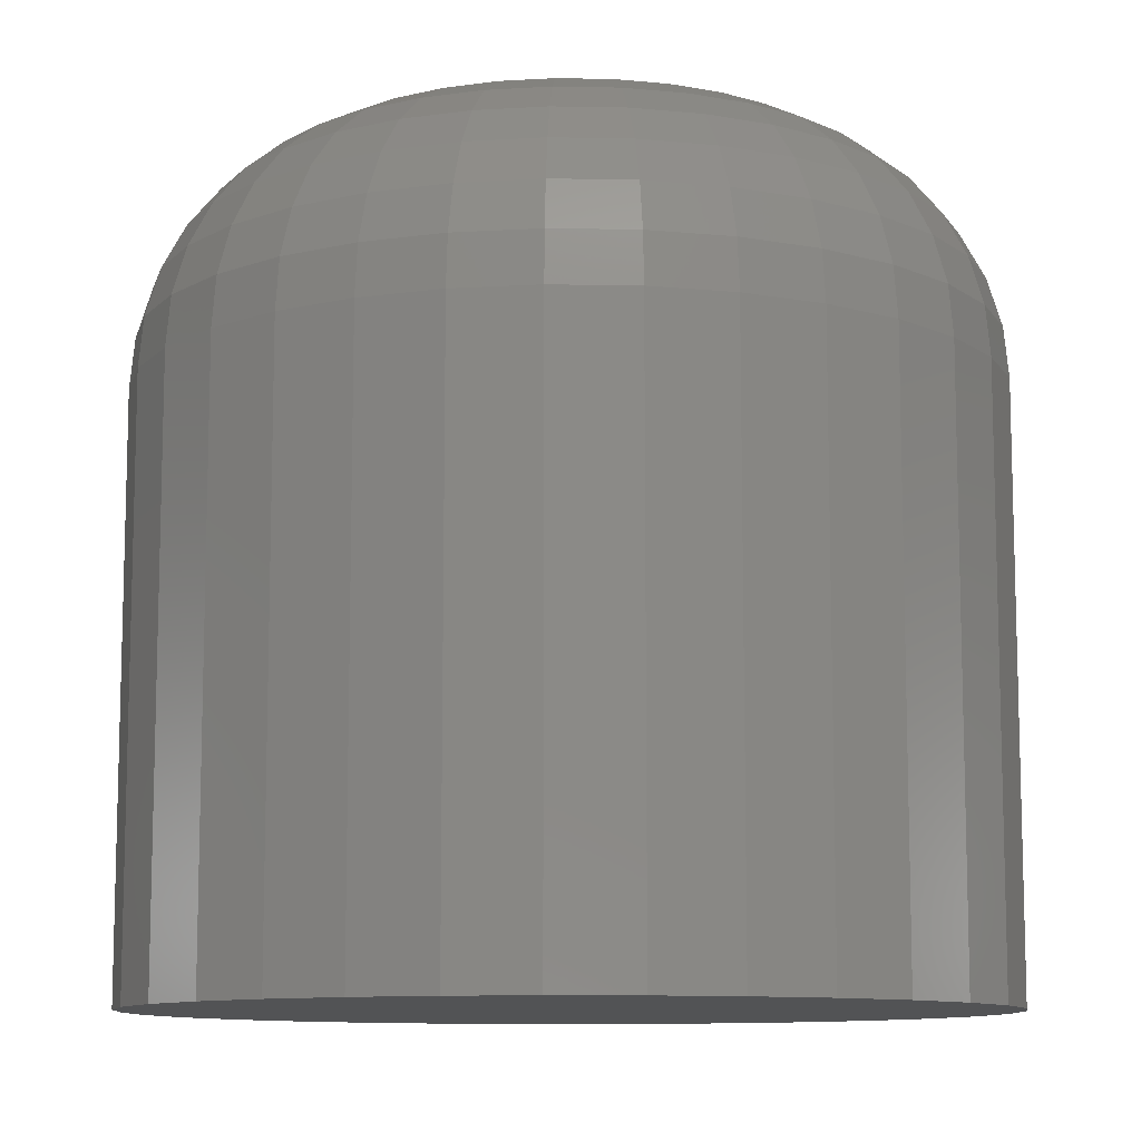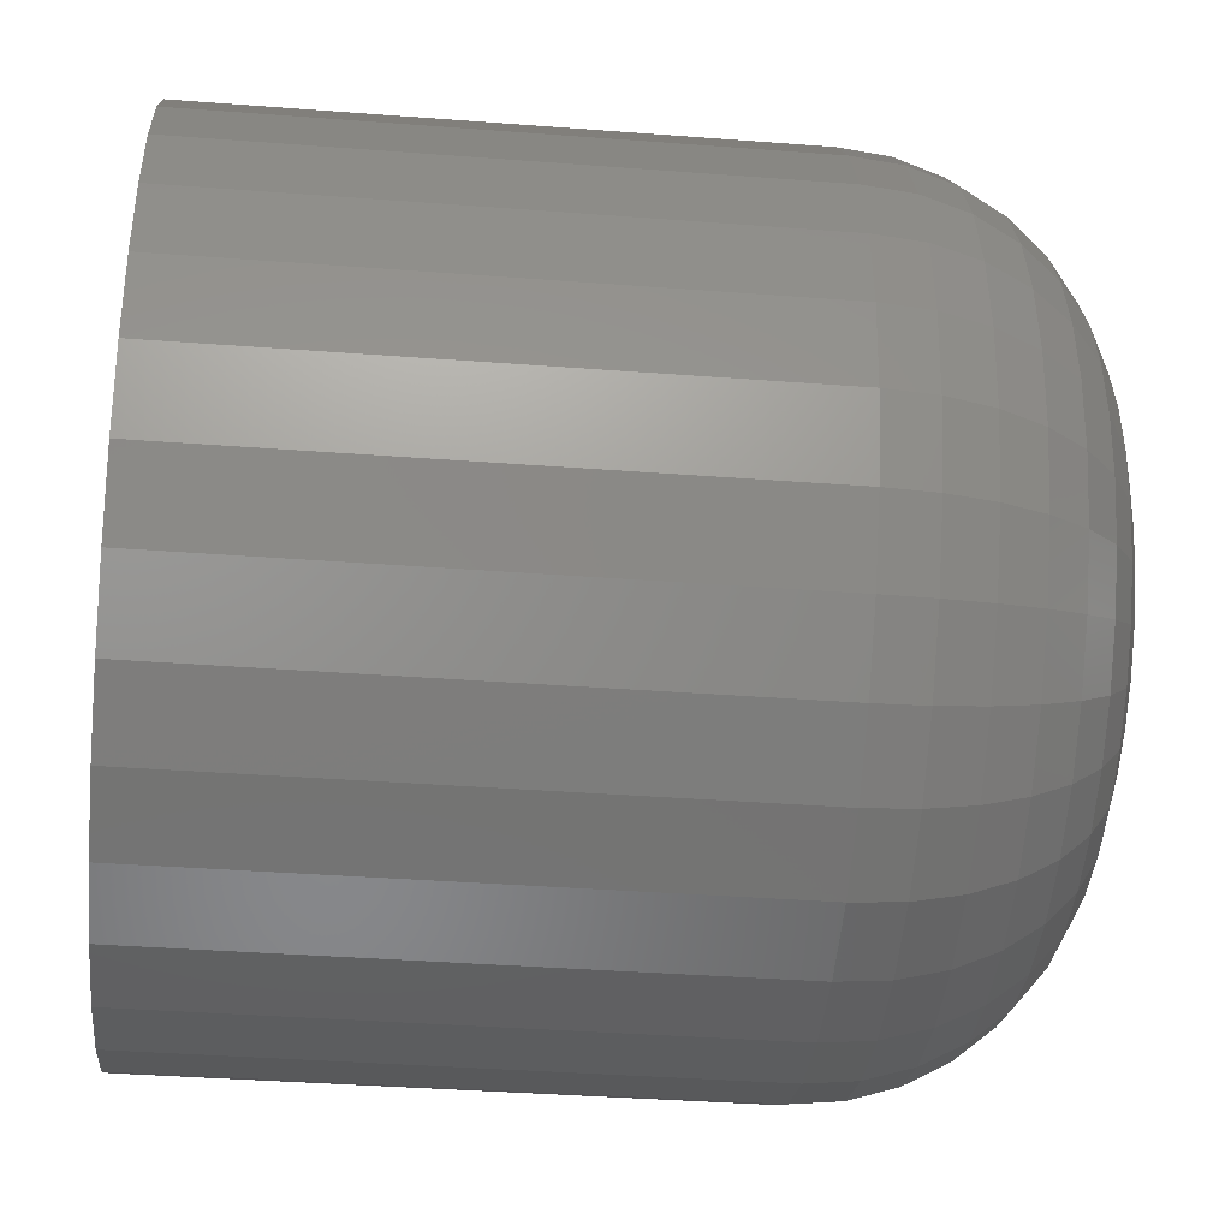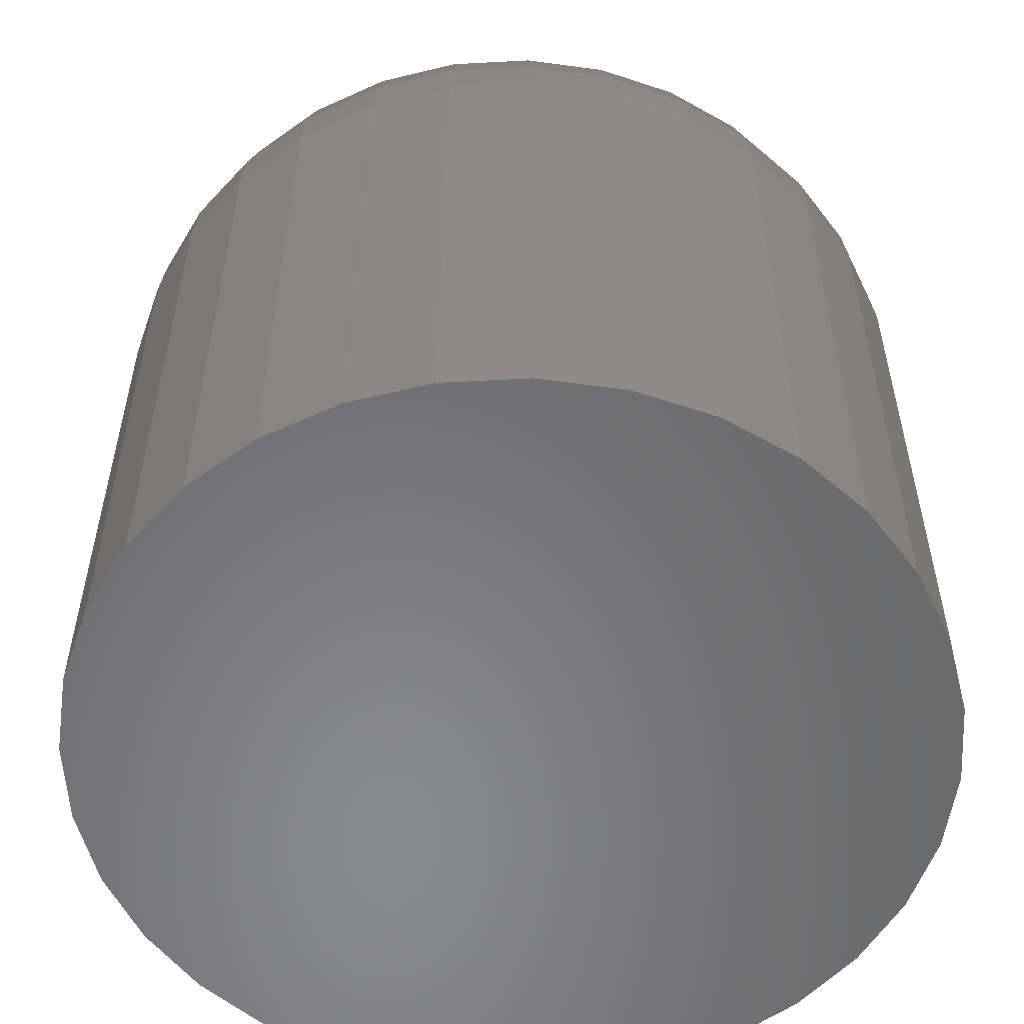
<metadata>
{"format":"stl","ext":"stl","renderer":"f3d","projection":"perspective","resolution":1024,"background":"white","views":[{"elev":-10.3,"azim":-165.8,"up":"+Z"},{"elev":-37.4,"azim":-95.6,"up":"+Y"},{"elev":-55.7,"azim":-81.2,"up":"+Z"}]}
</metadata>
<code>
# stl→obj: 320 verts, 636 faces
v -0.6592 -0.4951 0.1797
v -0.6663 -0.4958 0.1797
v -0.673 -0.4979 0.1797
v -0.6522 -0.4958 0.1797
v -0.6454 -0.4979 0.1797
v -0.6793 -0.5012 0.1797
v -0.6392 -0.5012 0.1797
v -0.6847 -0.5057 0.1797
v -0.6337 -0.5057 0.1797
v -0.6892 -0.5112 0.1797
v -0.6292 -0.5112 0.1797
v -0.6926 -0.5174 0.1797
v -0.6259 -0.5174 0.1797
v -0.6946 -0.5242 0.1797
v -0.6238 -0.5242 0.1797
v -0.6238 -0.5383 0.1797
v -0.6926 -0.5451 0.1797
v -0.6259 -0.5451 0.1797
v -0.6892 -0.5513 0.1797
v -0.6292 -0.5513 0.1797
v -0.6847 -0.5568 0.1797
v -0.6337 -0.5568 0.1797
v -0.6793 -0.5613 0.1797
v -0.6392 -0.5613 0.1797
v -0.673 -0.5646 0.1797
v -0.6454 -0.5646 0.1797
v -0.6663 -0.5667 0.1797
v -0.6592 -0.5674 0.1797
v -0.6522 -0.5667 0.1797
v -0.6231 -0.5312 0.1797
v -0.6953 -0.5312 0.1797
v -0.6946 -0.5383 0.1797
v -0.5684 -0.5312 0
v -0.5684 -0.5312 0.125
v -0.5702 -0.549 0
v -0.5702 -0.549 0.125
v -0.5753 -0.566 0
v -0.5753 -0.566 0.125
v -0.5837 -0.5817 0
v -0.5837 -0.5817 0.125
v -0.595 -0.5954 0
v -0.595 -0.5954 0.125
v -0.6088 -0.6067 0
v -0.6088 -0.6067 0.125
v -0.6245 -0.6151 0
v -0.6245 -0.6151 0.125
v -0.6415 -0.6203 0
v -0.6415 -0.6203 0.125
v -0.6592 -0.622 0
v -0.6592 -0.622 0.125
v -0.6769 -0.6203 0
v -0.6769 -0.6203 0.125
v -0.694 -0.6151 0
v -0.694 -0.6151 0.125
v -0.7097 -0.6067 0
v -0.7097 -0.6067 0.125
v -0.7234 -0.5954 0
v -0.7234 -0.5954 0.125
v -0.7347 -0.5817 0
v -0.7347 -0.5817 0.125
v -0.7431 -0.566 0
v -0.7431 -0.566 0.125
v -0.7483 -0.549 0
v -0.7483 -0.549 0.125
v -0.75 -0.5312 0
v -0.75 -0.5312 0.125
v -0.7483 -0.5135 0
v -0.7483 -0.5135 0.125
v -0.7431 -0.4965 0
v -0.7431 -0.4965 0.125
v -0.7347 -0.4808 0
v -0.7347 -0.4808 0.125
v -0.7234 -0.4671 0
v -0.7234 -0.4671 0.125
v -0.7097 -0.4558 0
v -0.7097 -0.4558 0.125
v -0.694 -0.4474 0
v -0.694 -0.4474 0.125
v -0.6769 -0.4422 0
v -0.6769 -0.4422 0.125
v -0.6592 -0.4405 0
v -0.6592 -0.4405 0.125
v -0.6415 -0.4422 0
v -0.6415 -0.4422 0.125
v -0.6245 -0.4474 0
v -0.6245 -0.4474 0.125
v -0.6088 -0.4558 0
v -0.6088 -0.4558 0.125
v -0.595 -0.4671 0
v -0.595 -0.4671 0.125
v -0.5837 -0.4808 0
v -0.5837 -0.4808 0.125
v -0.5753 -0.4965 0
v -0.5753 -0.4965 0.125
v -0.5702 -0.5135 0
v -0.5702 -0.5135 0.125
v -0.6124 -0.5312 0.1786
v -0.6133 -0.5404 0.1786
v -0.6022 -0.5312 0.1755
v -0.6033 -0.5424 0.1755
v -0.5927 -0.5312 0.1705
v -0.594 -0.5442 0.1705
v -0.5844 -0.5312 0.1637
v -0.5859 -0.5458 0.1637
v -0.5776 -0.5312 0.1554
v -0.5792 -0.5472 0.1554
v -0.5726 -0.5312 0.1459
v -0.5742 -0.5482 0.1459
v -0.5695 -0.5312 0.1357
v -0.5712 -0.5488 0.1357
v -0.7051 -0.5404 0.1786
v -0.706 -0.5312 0.1786
v -0.7151 -0.5424 0.1755
v -0.7162 -0.5312 0.1755
v -0.7244 -0.5442 0.1705
v -0.7257 -0.5312 0.1705
v -0.7325 -0.5458 0.1637
v -0.734 -0.5312 0.1637
v -0.7392 -0.5472 0.1554
v -0.7408 -0.5312 0.1554
v -0.7442 -0.5482 0.1459
v -0.7458 -0.5312 0.1459
v -0.7472 -0.5488 0.1357
v -0.7489 -0.5312 0.1357
v -0.7024 -0.5491 0.1786
v -0.7119 -0.5531 0.1755
v -0.7206 -0.5567 0.1705
v -0.7283 -0.5599 0.1637
v -0.7346 -0.5625 0.1554
v -0.7392 -0.5644 0.1459
v -0.7421 -0.5656 0.1357
v -0.6981 -0.5572 0.1786
v -0.7066 -0.5629 0.1755
v -0.7145 -0.5682 0.1705
v -0.7214 -0.5728 0.1637
v -0.727 -0.5766 0.1554
v -0.7312 -0.5794 0.1459
v -0.7338 -0.5811 0.1357
v -0.6923 -0.5643 0.1786
v -0.6995 -0.5716 0.1755
v -0.7062 -0.5783 0.1705
v -0.7121 -0.5841 0.1637
v -0.7169 -0.5889 0.1554
v -0.7205 -0.5925 0.1459
v -0.7227 -0.5947 0.1357
v -0.6852 -0.5701 0.1786
v -0.6909 -0.5787 0.1755
v -0.6961 -0.5865 0.1705
v -0.7008 -0.5934 0.1637
v -0.7045 -0.5991 0.1554
v -0.7073 -0.6033 0.1459
v -0.7091 -0.6059 0.1357
v -0.6771 -0.5745 0.1786
v -0.681 -0.5839 0.1755
v -0.6847 -0.5927 0.1705
v -0.6878 -0.6003 0.1637
v -0.6904 -0.6066 0.1554
v -0.6924 -0.6113 0.1459
v -0.6936 -0.6142 0.1357
v -0.6683 -0.5771 0.1786
v -0.6703 -0.5872 0.1755
v -0.6722 -0.5965 0.1705
v -0.6738 -0.6046 0.1637
v -0.6751 -0.6113 0.1554
v -0.6761 -0.6162 0.1459
v -0.6767 -0.6193 0.1357
v -0.6592 -0.578 0.1786
v -0.6592 -0.5883 0.1755
v -0.6592 -0.5977 0.1705
v -0.6592 -0.606 0.1637
v -0.6592 -0.6128 0.1554
v -0.6592 -0.6179 0.1459
v -0.6592 -0.621 0.1357
v -0.6501 -0.5771 0.1786
v -0.6481 -0.5872 0.1755
v -0.6462 -0.5965 0.1705
v -0.6446 -0.6046 0.1637
v -0.6433 -0.6113 0.1554
v -0.6423 -0.6162 0.1459
v -0.6417 -0.6193 0.1357
v -0.6413 -0.5745 0.1786
v -0.6374 -0.5839 0.1755
v -0.6338 -0.5927 0.1705
v -0.6306 -0.6003 0.1637
v -0.628 -0.6066 0.1554
v -0.6261 -0.6113 0.1459
v -0.6249 -0.6142 0.1357
v -0.6332 -0.5701 0.1786
v -0.6275 -0.5787 0.1755
v -0.6223 -0.5865 0.1705
v -0.6177 -0.5934 0.1637
v -0.6139 -0.5991 0.1554
v -0.6111 -0.6033 0.1459
v -0.6094 -0.6059 0.1357
v -0.6261 -0.5643 0.1786
v -0.6189 -0.5716 0.1755
v -0.6122 -0.5783 0.1705
v -0.6063 -0.5841 0.1637
v -0.6015 -0.5889 0.1554
v -0.598 -0.5925 0.1459
v -0.5958 -0.5947 0.1357
v -0.6203 -0.5572 0.1786
v -0.6118 -0.5629 0.1755
v -0.6039 -0.5682 0.1705
v -0.597 -0.5728 0.1637
v -0.5914 -0.5766 0.1554
v -0.5872 -0.5794 0.1459
v -0.5846 -0.5811 0.1357
v -0.616 -0.5491 0.1786
v -0.6065 -0.5531 0.1755
v -0.5978 -0.5567 0.1705
v -0.5901 -0.5599 0.1637
v -0.5838 -0.5625 0.1554
v -0.5792 -0.5644 0.1459
v -0.5763 -0.5656 0.1357
v -0.7051 -0.5221 0.1786
v -0.7151 -0.5201 0.1755
v -0.7244 -0.5183 0.1705
v -0.7325 -0.5167 0.1637
v -0.7392 -0.5153 0.1554
v -0.7442 -0.5143 0.1459
v -0.7472 -0.5137 0.1357
v -0.6133 -0.5221 0.1786
v -0.6033 -0.5201 0.1755
v -0.594 -0.5183 0.1705
v -0.5859 -0.5167 0.1637
v -0.5792 -0.5153 0.1554
v -0.5742 -0.5143 0.1459
v -0.5712 -0.5137 0.1357
v -0.616 -0.5134 0.1786
v -0.6065 -0.5094 0.1755
v -0.5978 -0.5058 0.1705
v -0.5901 -0.5026 0.1637
v -0.5838 -0.5 0.1554
v -0.5792 -0.4981 0.1459
v -0.5763 -0.4969 0.1357
v -0.6203 -0.5053 0.1786
v -0.6118 -0.4996 0.1755
v -0.6039 -0.4943 0.1705
v -0.597 -0.4897 0.1637
v -0.5914 -0.4859 0.1554
v -0.5872 -0.4831 0.1459
v -0.5846 -0.4814 0.1357
v -0.6261 -0.4982 0.1786
v -0.6189 -0.4909 0.1755
v -0.6122 -0.4842 0.1705
v -0.6063 -0.4784 0.1637
v -0.6015 -0.4736 0.1554
v -0.598 -0.47 0.1459
v -0.5958 -0.4678 0.1357
v -0.6332 -0.4924 0.1786
v -0.6275 -0.4838 0.1755
v -0.6223 -0.476 0.1705
v -0.6177 -0.4691 0.1637
v -0.6139 -0.4634 0.1554
v -0.6111 -0.4592 0.1459
v -0.6094 -0.4566 0.1357
v -0.6413 -0.488 0.1786
v -0.6374 -0.4786 0.1755
v -0.6338 -0.4698 0.1705
v -0.6306 -0.4622 0.1637
v -0.628 -0.4559 0.1554
v -0.6261 -0.4512 0.1459
v -0.6249 -0.4483 0.1357
v -0.6501 -0.4854 0.1786
v -0.6481 -0.4753 0.1755
v -0.6462 -0.466 0.1705
v -0.6446 -0.4579 0.1637
v -0.6433 -0.4512 0.1554
v -0.6423 -0.4463 0.1459
v -0.6417 -0.4432 0.1357
v -0.6592 -0.4845 0.1786
v -0.6592 -0.4742 0.1755
v -0.6592 -0.4648 0.1705
v -0.6592 -0.4565 0.1637
v -0.6592 -0.4497 0.1554
v -0.6592 -0.4446 0.1459
v -0.6592 -0.4415 0.1357
v -0.6683 -0.4854 0.1786
v -0.6703 -0.4753 0.1755
v -0.6722 -0.466 0.1705
v -0.6738 -0.4579 0.1637
v -0.6751 -0.4512 0.1554
v -0.6761 -0.4463 0.1459
v -0.6767 -0.4432 0.1357
v -0.6771 -0.488 0.1786
v -0.681 -0.4786 0.1755
v -0.6847 -0.4698 0.1705
v -0.6878 -0.4622 0.1637
v -0.6904 -0.4559 0.1554
v -0.6924 -0.4512 0.1459
v -0.6936 -0.4483 0.1357
v -0.6852 -0.4924 0.1786
v -0.6909 -0.4838 0.1755
v -0.6961 -0.476 0.1705
v -0.7008 -0.4691 0.1637
v -0.7045 -0.4634 0.1554
v -0.7073 -0.4592 0.1459
v -0.7091 -0.4566 0.1357
v -0.6923 -0.4982 0.1786
v -0.6995 -0.4909 0.1755
v -0.7062 -0.4842 0.1705
v -0.7121 -0.4784 0.1637
v -0.7169 -0.4736 0.1554
v -0.7205 -0.47 0.1459
v -0.7227 -0.4678 0.1357
v -0.6981 -0.5053 0.1786
v -0.7066 -0.4996 0.1755
v -0.7145 -0.4943 0.1705
v -0.7214 -0.4897 0.1637
v -0.727 -0.4859 0.1554
v -0.7312 -0.4831 0.1459
v -0.7338 -0.4814 0.1357
v -0.7024 -0.5134 0.1786
v -0.7119 -0.5094 0.1755
v -0.7206 -0.5058 0.1705
v -0.7283 -0.5026 0.1637
v -0.7346 -0.5 0.1554
v -0.7392 -0.4981 0.1459
v -0.7421 -0.4969 0.1357
f 1 2 3
f 4 1 3
f 4 3 5
f 5 3 6
f 5 6 7
f 7 6 8
f 7 8 9
f 9 8 10
f 9 10 11
f 11 10 12
f 11 12 13
f 13 12 14
f 13 14 15
f 16 17 18
f 18 17 19
f 18 19 20
f 20 19 21
f 20 21 22
f 22 21 23
f 22 23 24
f 24 23 25
f 24 25 26
f 26 25 27
f 26 27 28
f 26 28 29
f 15 14 30
f 30 14 31
f 30 31 16
f 16 31 32
f 16 32 17
f 33 34 35
f 35 34 36
f 35 36 37
f 37 36 38
f 37 38 39
f 39 38 40
f 39 40 41
f 41 40 42
f 41 42 43
f 43 42 44
f 43 44 45
f 45 44 46
f 45 46 47
f 47 46 48
f 47 48 49
f 49 48 50
f 49 50 51
f 51 50 52
f 51 52 53
f 53 52 54
f 53 54 55
f 55 54 56
f 55 56 57
f 57 56 58
f 57 58 59
f 59 58 60
f 59 60 61
f 61 60 62
f 61 62 63
f 63 62 64
f 63 64 65
f 65 64 66
f 65 66 67
f 67 66 68
f 67 68 69
f 69 68 70
f 69 70 71
f 71 70 72
f 71 72 73
f 73 72 74
f 73 74 75
f 75 74 76
f 75 76 77
f 77 76 78
f 77 78 79
f 79 78 80
f 79 80 81
f 81 80 82
f 81 82 83
f 83 82 84
f 83 84 85
f 85 84 86
f 85 86 87
f 87 86 88
f 87 88 89
f 89 88 90
f 89 90 91
f 91 90 92
f 91 92 93
f 93 92 94
f 93 94 95
f 95 94 96
f 95 96 33
f 33 96 34
f 30 16 97
f 97 16 98
f 97 98 99
f 99 98 100
f 99 100 101
f 101 100 102
f 101 102 103
f 103 102 104
f 103 104 105
f 105 104 106
f 105 106 107
f 107 106 108
f 107 108 109
f 109 108 110
f 109 110 34
f 34 110 36
f 32 31 111
f 111 31 112
f 111 112 113
f 113 112 114
f 113 114 115
f 115 114 116
f 115 116 117
f 117 116 118
f 117 118 119
f 119 118 120
f 119 120 121
f 121 120 122
f 121 122 123
f 123 122 124
f 123 124 64
f 64 124 66
f 17 32 125
f 125 32 111
f 125 111 126
f 126 111 113
f 126 113 127
f 127 113 115
f 127 115 128
f 128 115 117
f 128 117 129
f 129 117 119
f 129 119 130
f 130 119 121
f 130 121 131
f 131 121 123
f 131 123 62
f 62 123 64
f 19 17 132
f 132 17 125
f 132 125 133
f 133 125 126
f 133 126 134
f 134 126 127
f 134 127 135
f 135 127 128
f 135 128 136
f 136 128 129
f 136 129 137
f 137 129 130
f 137 130 138
f 138 130 131
f 138 131 60
f 60 131 62
f 21 19 139
f 139 19 132
f 139 132 140
f 140 132 133
f 140 133 141
f 141 133 134
f 141 134 142
f 142 134 135
f 142 135 143
f 143 135 136
f 143 136 144
f 144 136 137
f 144 137 145
f 145 137 138
f 145 138 58
f 58 138 60
f 23 21 146
f 146 21 139
f 146 139 147
f 147 139 140
f 147 140 148
f 148 140 141
f 148 141 149
f 149 141 142
f 149 142 150
f 150 142 143
f 150 143 151
f 151 143 144
f 151 144 152
f 152 144 145
f 152 145 56
f 56 145 58
f 25 23 153
f 153 23 146
f 153 146 154
f 154 146 147
f 154 147 155
f 155 147 148
f 155 148 156
f 156 148 149
f 156 149 157
f 157 149 150
f 157 150 158
f 158 150 151
f 158 151 159
f 159 151 152
f 159 152 54
f 54 152 56
f 27 25 160
f 160 25 153
f 160 153 161
f 161 153 154
f 161 154 162
f 162 154 155
f 162 155 163
f 163 155 156
f 163 156 164
f 164 156 157
f 164 157 165
f 165 157 158
f 165 158 166
f 166 158 159
f 166 159 52
f 52 159 54
f 28 27 167
f 167 27 160
f 167 160 168
f 168 160 161
f 168 161 169
f 169 161 162
f 169 162 170
f 170 162 163
f 170 163 171
f 171 163 164
f 171 164 172
f 172 164 165
f 172 165 173
f 173 165 166
f 173 166 50
f 50 166 52
f 29 28 174
f 174 28 167
f 174 167 175
f 175 167 168
f 175 168 176
f 176 168 169
f 176 169 177
f 177 169 170
f 177 170 178
f 178 170 171
f 178 171 179
f 179 171 172
f 179 172 180
f 180 172 173
f 180 173 48
f 48 173 50
f 26 29 181
f 181 29 174
f 181 174 182
f 182 174 175
f 182 175 183
f 183 175 176
f 183 176 184
f 184 176 177
f 184 177 185
f 185 177 178
f 185 178 186
f 186 178 179
f 186 179 187
f 187 179 180
f 187 180 46
f 46 180 48
f 24 26 188
f 188 26 181
f 188 181 189
f 189 181 182
f 189 182 190
f 190 182 183
f 190 183 191
f 191 183 184
f 191 184 192
f 192 184 185
f 192 185 193
f 193 185 186
f 193 186 194
f 194 186 187
f 194 187 44
f 44 187 46
f 22 24 195
f 195 24 188
f 195 188 196
f 196 188 189
f 196 189 197
f 197 189 190
f 197 190 198
f 198 190 191
f 198 191 199
f 199 191 192
f 199 192 200
f 200 192 193
f 200 193 201
f 201 193 194
f 201 194 42
f 42 194 44
f 20 22 202
f 202 22 195
f 202 195 203
f 203 195 196
f 203 196 204
f 204 196 197
f 204 197 205
f 205 197 198
f 205 198 206
f 206 198 199
f 206 199 207
f 207 199 200
f 207 200 208
f 208 200 201
f 208 201 40
f 40 201 42
f 18 20 209
f 209 20 202
f 209 202 210
f 210 202 203
f 210 203 211
f 211 203 204
f 211 204 212
f 212 204 205
f 212 205 213
f 213 205 206
f 213 206 214
f 214 206 207
f 214 207 215
f 215 207 208
f 215 208 38
f 38 208 40
f 16 18 98
f 98 18 209
f 98 209 100
f 100 209 210
f 100 210 102
f 102 210 211
f 102 211 104
f 104 211 212
f 104 212 106
f 106 212 213
f 106 213 108
f 108 213 214
f 108 214 110
f 110 214 215
f 110 215 36
f 36 215 38
f 31 14 112
f 112 14 216
f 112 216 114
f 114 216 217
f 114 217 116
f 116 217 218
f 116 218 118
f 118 218 219
f 118 219 120
f 120 219 220
f 120 220 122
f 122 220 221
f 122 221 124
f 124 221 222
f 124 222 66
f 66 222 68
f 15 30 223
f 223 30 97
f 223 97 224
f 224 97 99
f 224 99 225
f 225 99 101
f 225 101 226
f 226 101 103
f 226 103 227
f 227 103 105
f 227 105 228
f 228 105 107
f 228 107 229
f 229 107 109
f 229 109 96
f 96 109 34
f 13 15 230
f 230 15 223
f 230 223 231
f 231 223 224
f 231 224 232
f 232 224 225
f 232 225 233
f 233 225 226
f 233 226 234
f 234 226 227
f 234 227 235
f 235 227 228
f 235 228 236
f 236 228 229
f 236 229 94
f 94 229 96
f 11 13 237
f 237 13 230
f 237 230 238
f 238 230 231
f 238 231 239
f 239 231 232
f 239 232 240
f 240 232 233
f 240 233 241
f 241 233 234
f 241 234 242
f 242 234 235
f 242 235 243
f 243 235 236
f 243 236 92
f 92 236 94
f 9 11 244
f 244 11 237
f 244 237 245
f 245 237 238
f 245 238 246
f 246 238 239
f 246 239 247
f 247 239 240
f 247 240 248
f 248 240 241
f 248 241 249
f 249 241 242
f 249 242 250
f 250 242 243
f 250 243 90
f 90 243 92
f 7 9 251
f 251 9 244
f 251 244 252
f 252 244 245
f 252 245 253
f 253 245 246
f 253 246 254
f 254 246 247
f 254 247 255
f 255 247 248
f 255 248 256
f 256 248 249
f 256 249 257
f 257 249 250
f 257 250 88
f 88 250 90
f 5 7 258
f 258 7 251
f 258 251 259
f 259 251 252
f 259 252 260
f 260 252 253
f 260 253 261
f 261 253 254
f 261 254 262
f 262 254 255
f 262 255 263
f 263 255 256
f 263 256 264
f 264 256 257
f 264 257 86
f 86 257 88
f 4 5 265
f 265 5 258
f 265 258 266
f 266 258 259
f 266 259 267
f 267 259 260
f 267 260 268
f 268 260 261
f 268 261 269
f 269 261 262
f 269 262 270
f 270 262 263
f 270 263 271
f 271 263 264
f 271 264 84
f 84 264 86
f 1 4 272
f 272 4 265
f 272 265 273
f 273 265 266
f 273 266 274
f 274 266 267
f 274 267 275
f 275 267 268
f 275 268 276
f 276 268 269
f 276 269 277
f 277 269 270
f 277 270 278
f 278 270 271
f 278 271 82
f 82 271 84
f 2 1 279
f 279 1 272
f 279 272 280
f 280 272 273
f 280 273 281
f 281 273 274
f 281 274 282
f 282 274 275
f 282 275 283
f 283 275 276
f 283 276 284
f 284 276 277
f 284 277 285
f 285 277 278
f 285 278 80
f 80 278 82
f 3 2 286
f 286 2 279
f 286 279 287
f 287 279 280
f 287 280 288
f 288 280 281
f 288 281 289
f 289 281 282
f 289 282 290
f 290 282 283
f 290 283 291
f 291 283 284
f 291 284 292
f 292 284 285
f 292 285 78
f 78 285 80
f 6 3 293
f 293 3 286
f 293 286 294
f 294 286 287
f 294 287 295
f 295 287 288
f 295 288 296
f 296 288 289
f 296 289 297
f 297 289 290
f 297 290 298
f 298 290 291
f 298 291 299
f 299 291 292
f 299 292 76
f 76 292 78
f 8 6 300
f 300 6 293
f 300 293 301
f 301 293 294
f 301 294 302
f 302 294 295
f 302 295 303
f 303 295 296
f 303 296 304
f 304 296 297
f 304 297 305
f 305 297 298
f 305 298 306
f 306 298 299
f 306 299 74
f 74 299 76
f 10 8 307
f 307 8 300
f 307 300 308
f 308 300 301
f 308 301 309
f 309 301 302
f 309 302 310
f 310 302 303
f 310 303 311
f 311 303 304
f 311 304 312
f 312 304 305
f 312 305 313
f 313 305 306
f 313 306 72
f 72 306 74
f 12 10 314
f 314 10 307
f 314 307 315
f 315 307 308
f 315 308 316
f 316 308 309
f 316 309 317
f 317 309 310
f 317 310 318
f 318 310 311
f 318 311 319
f 319 311 312
f 319 312 320
f 320 312 313
f 320 313 70
f 70 313 72
f 14 12 216
f 216 12 314
f 216 314 217
f 217 314 315
f 217 315 218
f 218 315 316
f 218 316 219
f 219 316 317
f 219 317 220
f 220 317 318
f 220 318 221
f 221 318 319
f 221 319 222
f 222 319 320
f 222 320 68
f 68 320 70
f 81 83 79
f 77 79 83
f 85 77 83
f 75 77 85
f 87 75 85
f 73 75 87
f 89 73 87
f 43 55 41
f 53 55 43
f 45 53 43
f 51 53 45
f 47 51 45
f 49 51 47
f 55 57 41
f 41 57 59
f 41 59 39
f 39 59 61
f 39 61 37
f 37 61 63
f 37 63 35
f 35 63 65
f 35 65 33
f 33 65 67
f 33 67 95
f 95 67 69
f 95 69 93
f 93 69 71
f 93 71 91
f 91 71 73
f 91 73 89

</code>
